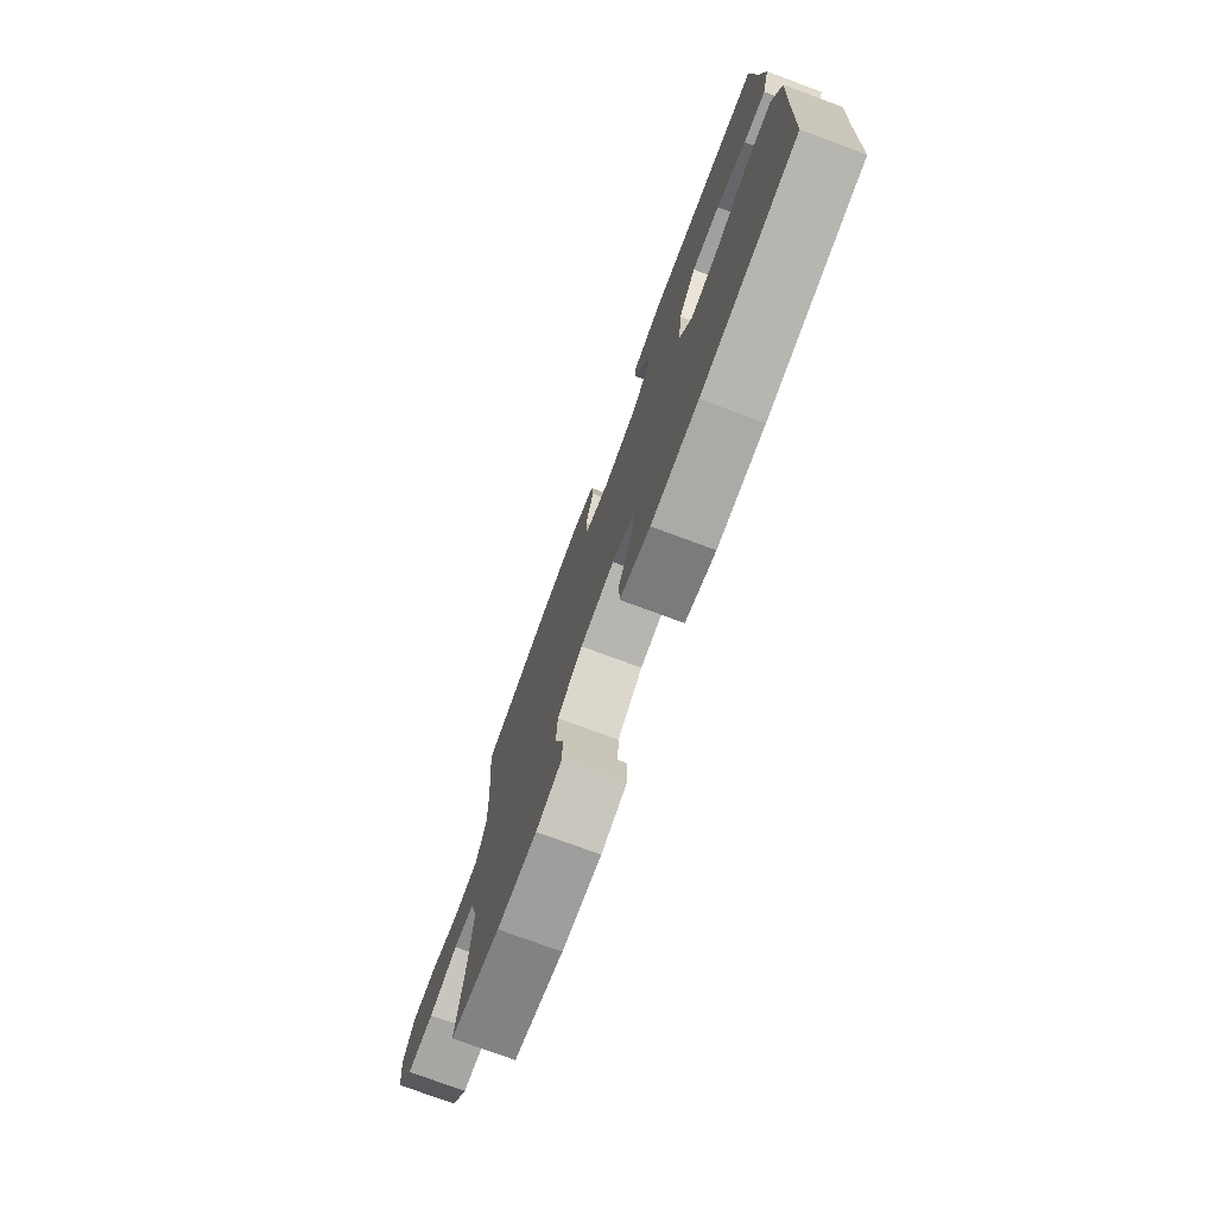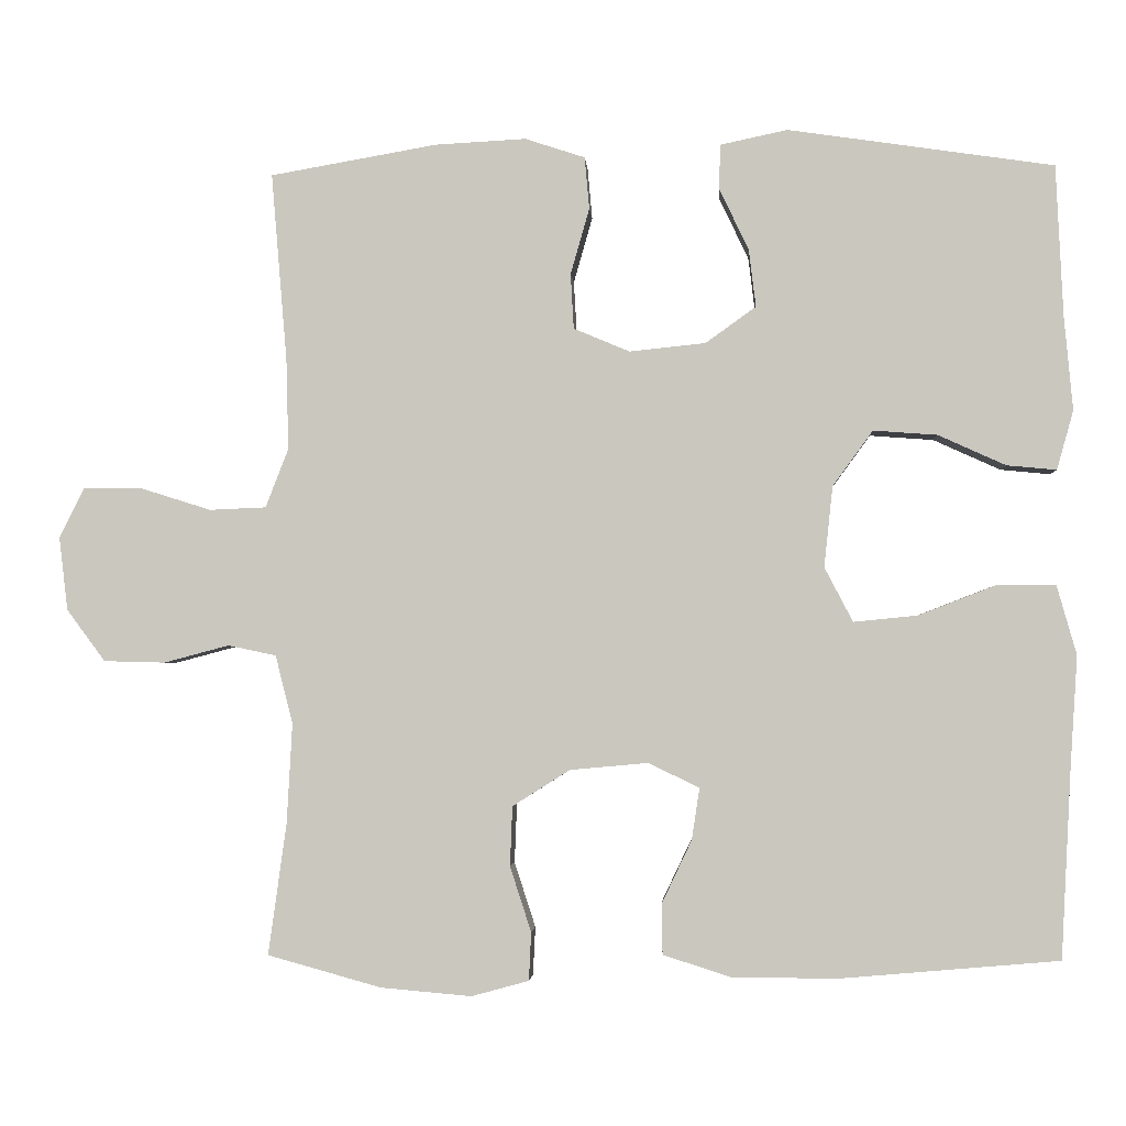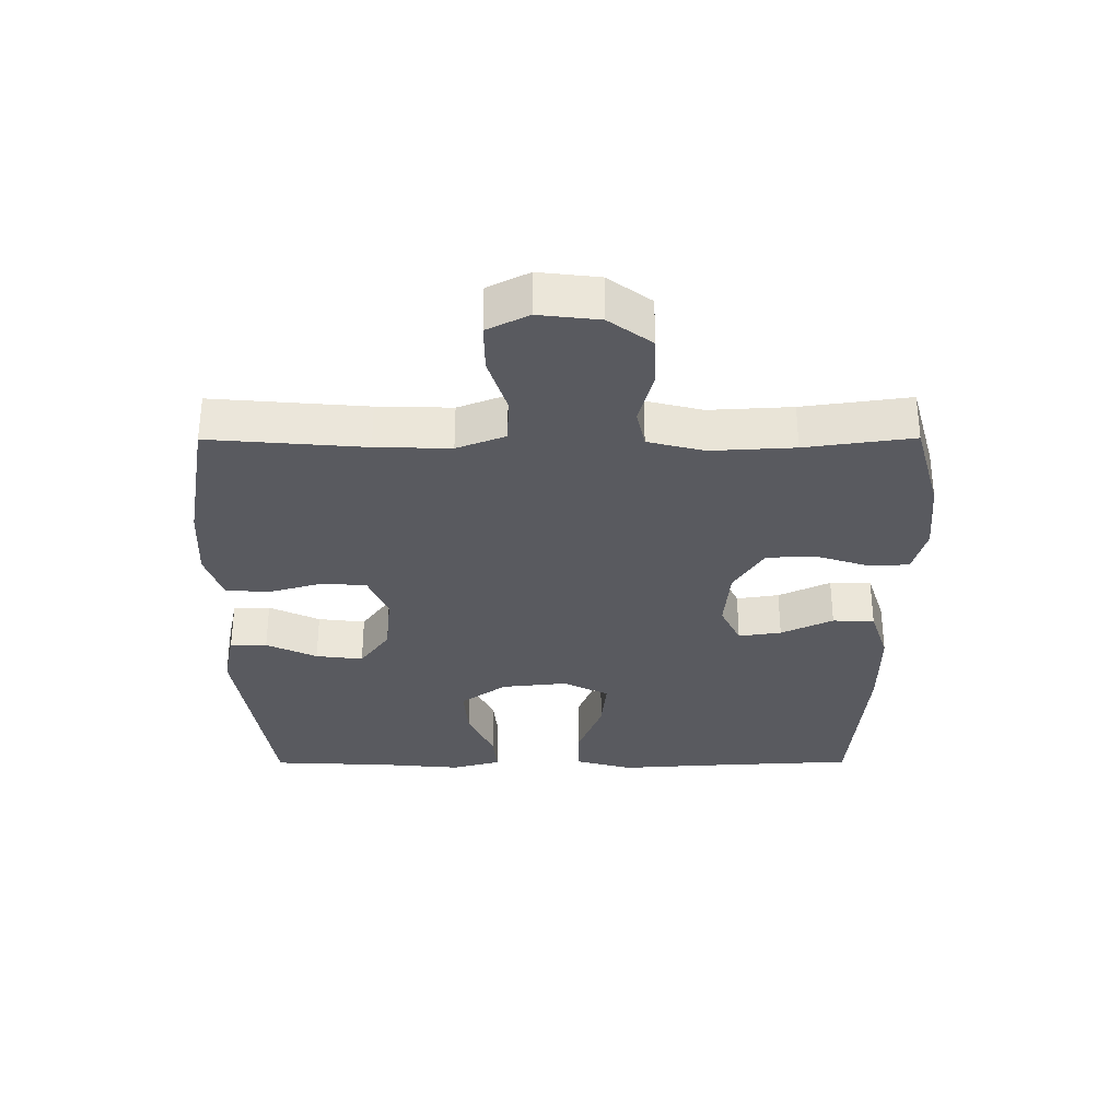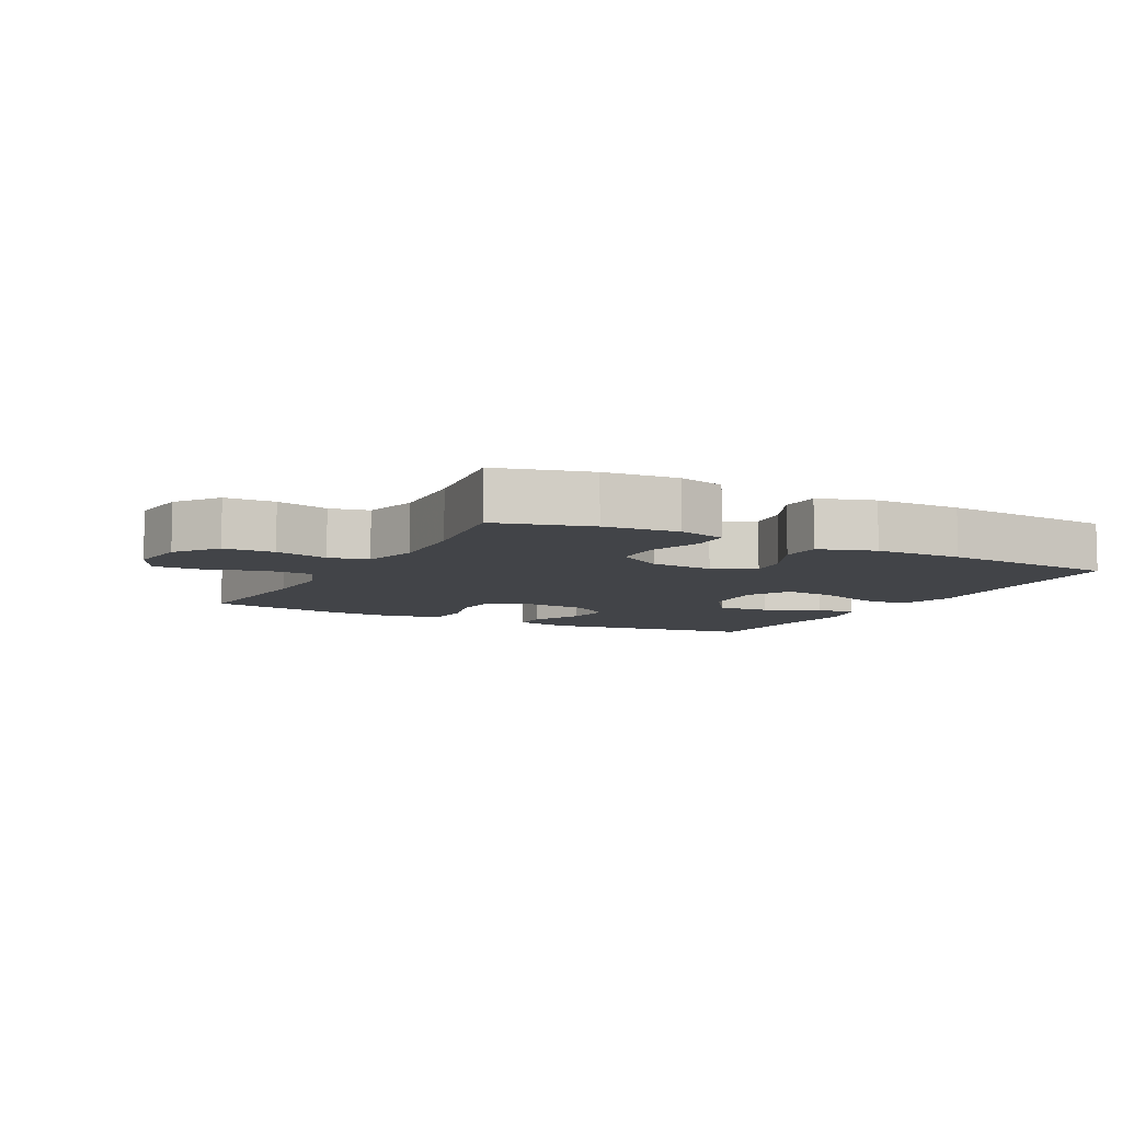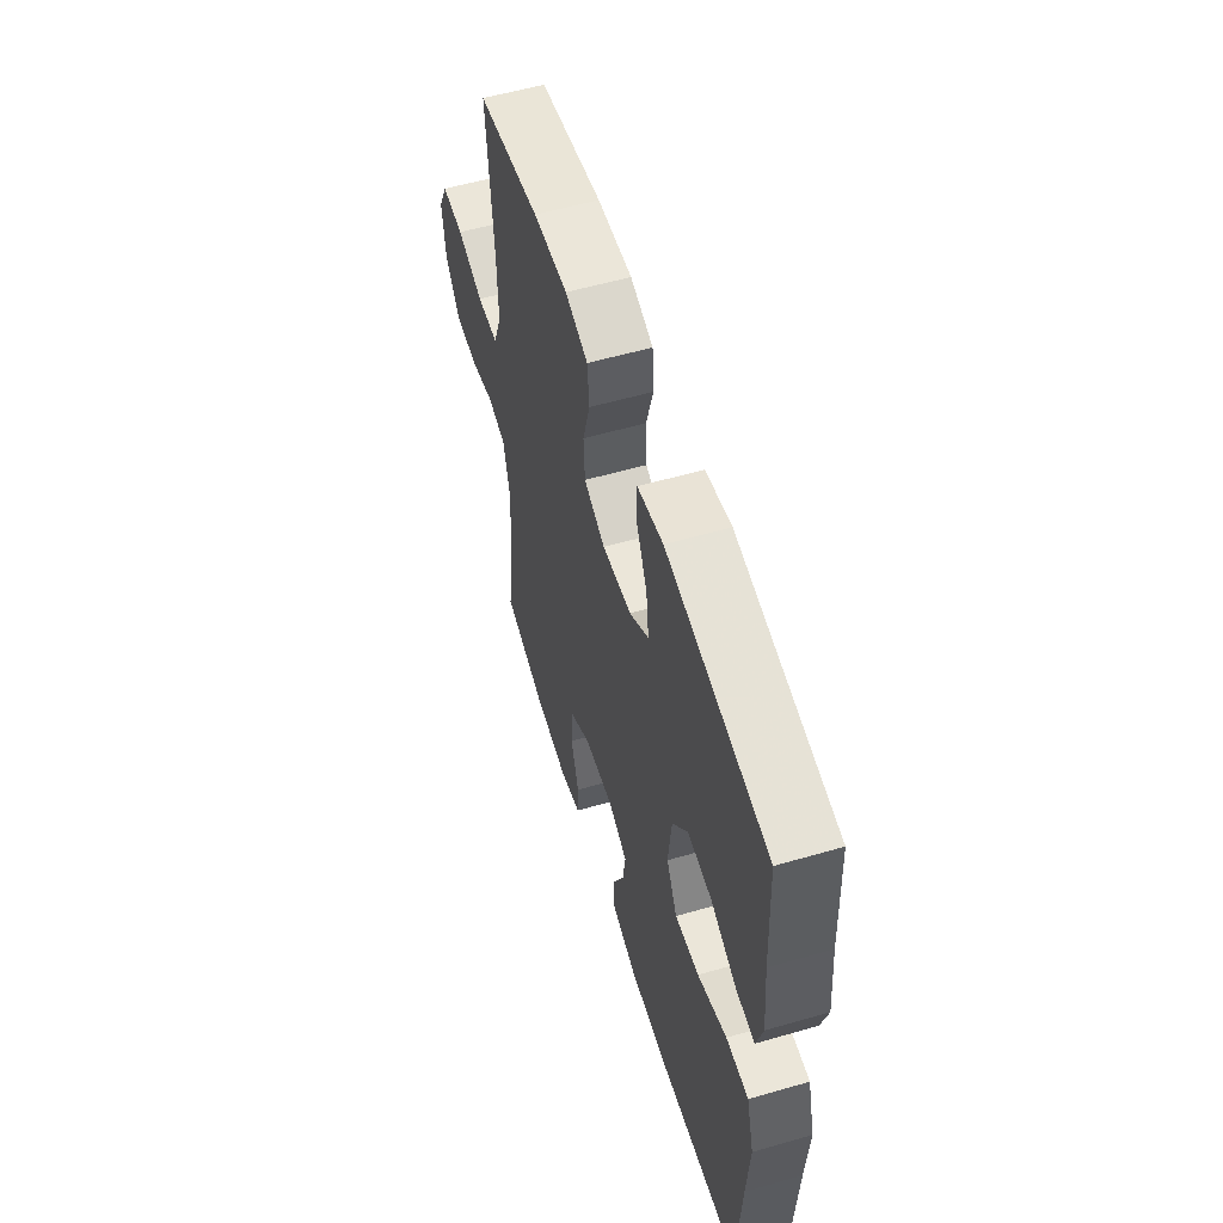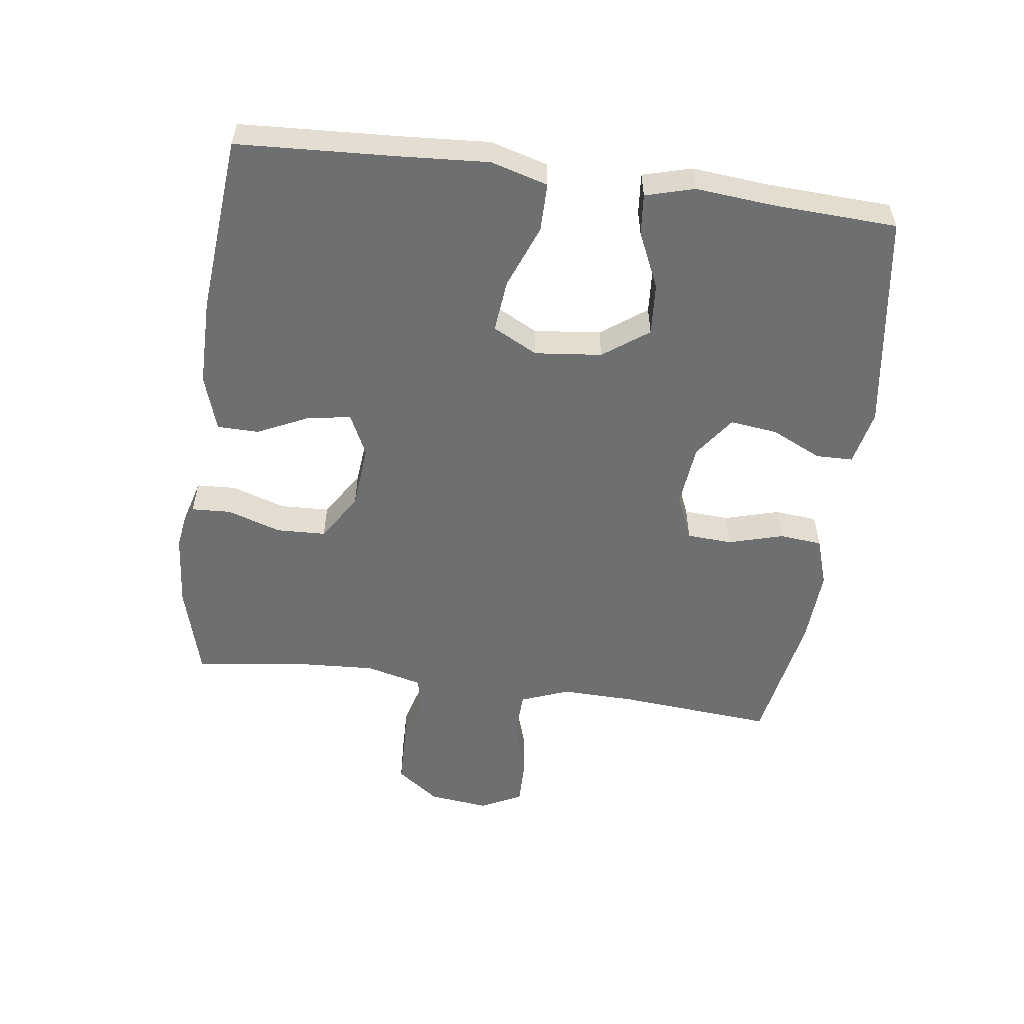
<metadata>
{"format":"obj","ext":"obj","renderer":"f3d","projection":"perspective","resolution":1024,"background":"white","views":[{"elev":-76.0,"azim":-110.3,"up":"+Z"},{"elev":-2.5,"azim":-176.3,"up":"+Z"},{"elev":-31.9,"azim":90.2,"up":"+Y"},{"elev":-7.7,"azim":152.2,"up":"+Y"},{"elev":56.5,"azim":-106.8,"up":"+Z"},{"elev":-54.6,"azim":-97.7,"up":"+Y"}]}
</metadata>
<code>
v 0.5 0.07 -0.5
v 0.355 0.07 -0.54
v 0.24 0.07 -0.55
v 0.167 0.07 -0.53
v 0.164 0.07 -0.469
v 0.191 0.07 -0.386
v 0.188 0.07 -0.31
v 0.115 0.07 -0.264
v 0.016 0.07 -0.255
v -0.049 0.07 -0.286
v -0.039 0.07 -0.352
v -0.001 0.07 -0.432
v -0.002 0.07 -0.496
v -0.089 0.07 -0.524
v -0.225 0.07 -0.524
v -0.5 0.07 -0.5
v -0.513 0.07 -0.256
v -0.522 0.07 -0.119
v -0.497 0.07 -0.031
v -0.422 0.07 -0.031
v -0.324 0.07 -0.069
v -0.243 0.07 -0.077
v -0.207 0.07 -0.008
v -0.218 0.07 0.095
v -0.269 0.07 0.165
v -0.35 0.07 0.159
v -0.436 0.07 0.12
v -0.499 0.07 0.114
v -0.52 0.07 0.189
v -0.509 0.07 0.309
v -0.5 0.07 0.5
v -0.163 0.07 0.55
v -0.077 0.07 0.532
v -0.076 0.07 0.475
v -0.113 0.07 0.397
v -0.122 0.07 0.324
v -0.058 0.07 0.278
v 0.039 0.07 0.268
v 0.11 0.07 0.298
v 0.114 0.07 0.368
v 0.09 0.07 0.452
v 0.096 0.07 0.518
v 0.172 0.07 0.543
v 0.288 0.07 0.537
v 0.5 0.07 0.5
v 0.48 0.07 0.261
v 0.477 0.07 0.146
v 0.506 0.07 0.071
v 0.578 0.07 0.068
v 0.667 0.07 0.096
v 0.742 0.07 0.097
v 0.774 0.07 0.033
v 0.763 0.07 -0.06
v 0.714 0.07 -0.126
v 0.636 0.07 -0.128
v 0.553 0.07 -0.106
v 0.492 0.07 -0.119
v 0.47 0.07 -0.206
v 0.477 0.07 -0.334
v 0.5 0 -0.5
v 0.355 0 -0.54
v 0.24 0 -0.55
v 0.167 0 -0.53
v 0.164 0 -0.469
v 0.191 0 -0.386
v 0.188 0 -0.31
v 0.115 0 -0.264
v 0.016 0 -0.255
v -0.049 0 -0.286
v -0.039 0 -0.352
v -0.001 0 -0.432
v -0.002 0 -0.496
v -0.089 0 -0.524
v -0.225 0 -0.524
v -0.5 0 -0.5
v -0.513 0 -0.256
v -0.522 0 -0.119
v -0.497 0 -0.031
v -0.422 0 -0.031
v -0.324 0 -0.069
v -0.243 0 -0.077
v -0.207 0 -0.008
v -0.218 0 0.095
v -0.269 0 0.165
v -0.35 0 0.159
v -0.436 0 0.12
v -0.499 0 0.114
v -0.52 0 0.189
v -0.509 0 0.309
v -0.5 0 0.5
v -0.163 0 0.55
v -0.077 0 0.532
v -0.076 0 0.475
v -0.113 0 0.397
v -0.122 0 0.324
v -0.058 0 0.278
v 0.039 0 0.268
v 0.11 0 0.298
v 0.114 0 0.368
v 0.09 0 0.452
v 0.096 0 0.518
v 0.172 0 0.543
v 0.288 0 0.537
v 0.5 0 0.5
v 0.48 0 0.261
v 0.477 0 0.146
v 0.506 0 0.071
v 0.578 0 0.068
v 0.667 0 0.096
v 0.742 0 0.097
v 0.774 0 0.033
v 0.763 0 -0.06
v 0.714 0 -0.126
v 0.636 0 -0.128
v 0.553 0 -0.106
v 0.492 0 -0.119
v 0.47 0 -0.206
v 0.477 0 -0.334
f 54 55 56
f 53 54 56
f 52 53 56
f 51 52 56
f 50 51 56
f 49 50 56
f 48 49 56 57
f 47 48 57 58
f 44 45 46
f 43 44 46
f 42 43 46
f 41 42 46
f 40 41 46
f 39 40 46 47
f 38 39 47 58
f 33 34 35
f 32 33 35
f 31 32 35
f 30 31 35
f 30 35 36
f 29 30 36
f 28 29 36
f 27 28 36
f 26 27 36
f 25 26 36 37
f 19 20 21
f 18 19 21
f 17 18 21
f 17 21 22
f 16 17 22
f 15 16 22
f 14 15 22
f 13 14 22
f 12 13 22
f 11 12 22
f 10 11 22 23
f 4 5 6
f 3 4 6
f 2 3 6
f 1 2 6
f 59 1 6
f 59 6 7
f 59 7 8
f 58 59 8
f 38 58 8
f 37 38 8
f 25 37 8
f 24 25 8
f 9 10 23 24
f 8 9 24
f 115 114 113
f 115 113 112
f 115 112 111
f 115 111 110
f 115 110 109
f 115 109 108
f 116 115 108 107
f 117 116 107 106
f 105 104 103
f 105 103 102
f 105 102 101
f 105 101 100
f 105 100 99
f 106 105 99 98
f 117 106 98 97
f 94 93 92
f 94 92 91
f 94 91 90
f 94 90 89
f 95 94 89
f 95 89 88
f 95 88 87
f 95 87 86
f 95 86 85
f 96 95 85 84
f 80 79 78
f 80 78 77
f 80 77 76
f 81 80 76
f 81 76 75
f 81 75 74
f 81 74 73
f 81 73 72
f 81 72 71
f 81 71 70
f 82 81 70 69
f 65 64 63
f 65 63 62
f 65 62 61
f 65 61 60
f 65 60 118
f 66 65 118
f 67 66 118
f 67 118 117
f 67 117 97
f 67 97 96
f 67 96 84
f 67 84 83
f 83 82 69 68
f 83 68 67
f 1 60 61 2
f 2 61 62 3
f 3 62 63 4
f 4 63 64 5
f 5 64 65 6
f 6 65 66 7
f 7 66 67 8
f 8 67 68 9
f 9 68 69 10
f 10 69 70 11
f 11 70 71 12
f 12 71 72 13
f 13 72 73 14
f 14 73 74 15
f 15 74 75 16
f 16 75 76 17
f 17 76 77 18
f 18 77 78 19
f 19 78 79 20
f 20 79 80 21
f 21 80 81 22
f 22 81 82 23
f 23 82 83 24
f 24 83 84 25
f 25 84 85 26
f 26 85 86 27
f 27 86 87 28
f 28 87 88 29
f 29 88 89 30
f 30 89 90 31
f 31 90 91 32
f 32 91 92 33
f 33 92 93 34
f 34 93 94 35
f 35 94 95 36
f 36 95 96 37
f 37 96 97 38
f 38 97 98 39
f 39 98 99 40
f 40 99 100 41
f 41 100 101 42
f 42 101 102 43
f 43 102 103 44
f 44 103 104 45
f 45 104 105 46
f 46 105 106 47
f 47 106 107 48
f 48 107 108 49
f 49 108 109 50
f 50 109 110 51
f 51 110 111 52
f 52 111 112 53
f 53 112 113 54
f 54 113 114 55
f 55 114 115 56
f 56 115 116 57
f 57 116 117 58
f 58 117 118 59
f 59 118 60 1

</code>
